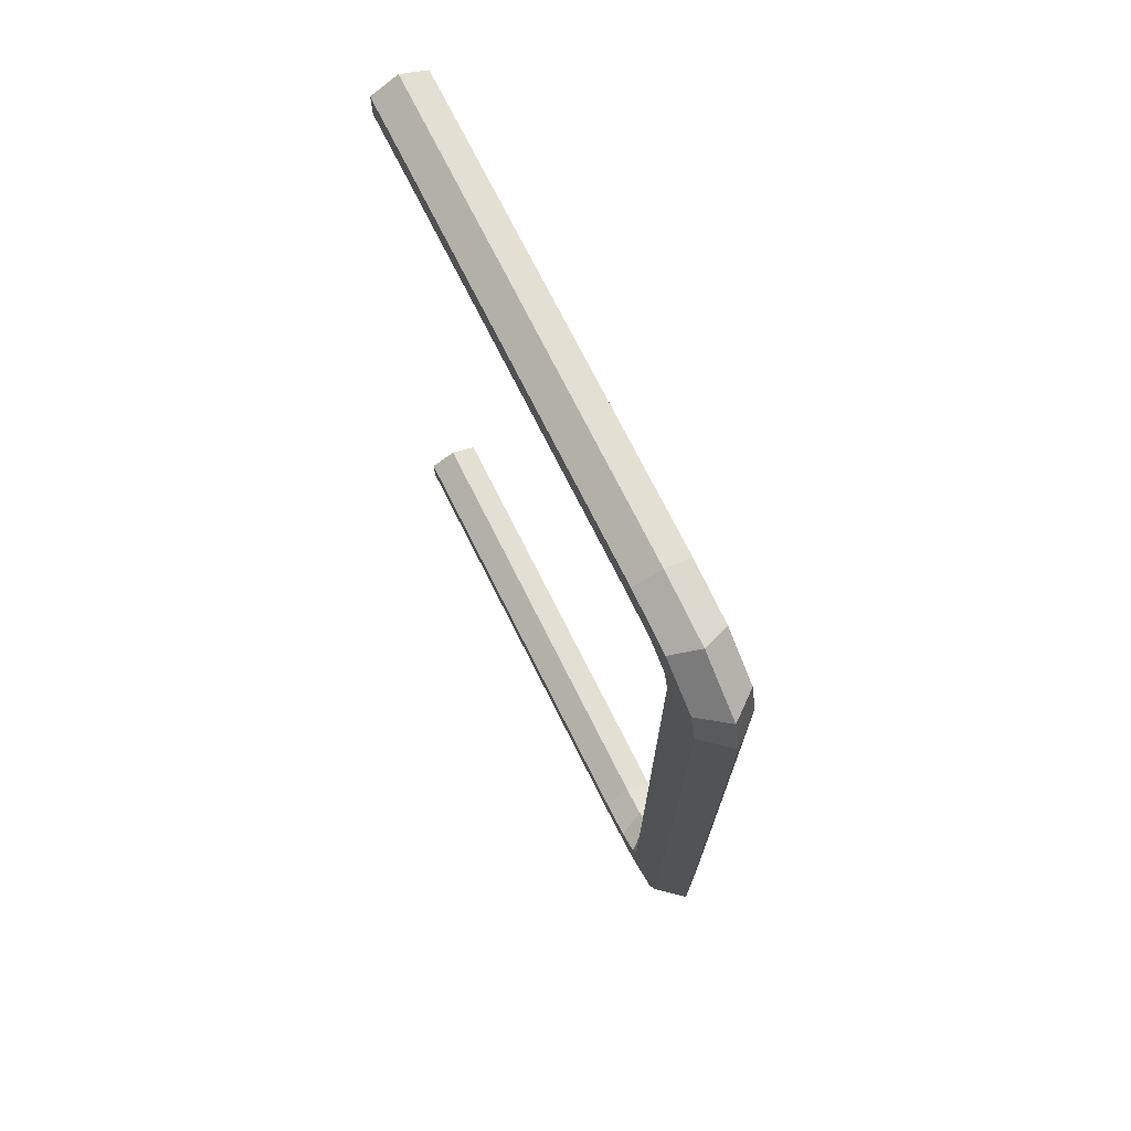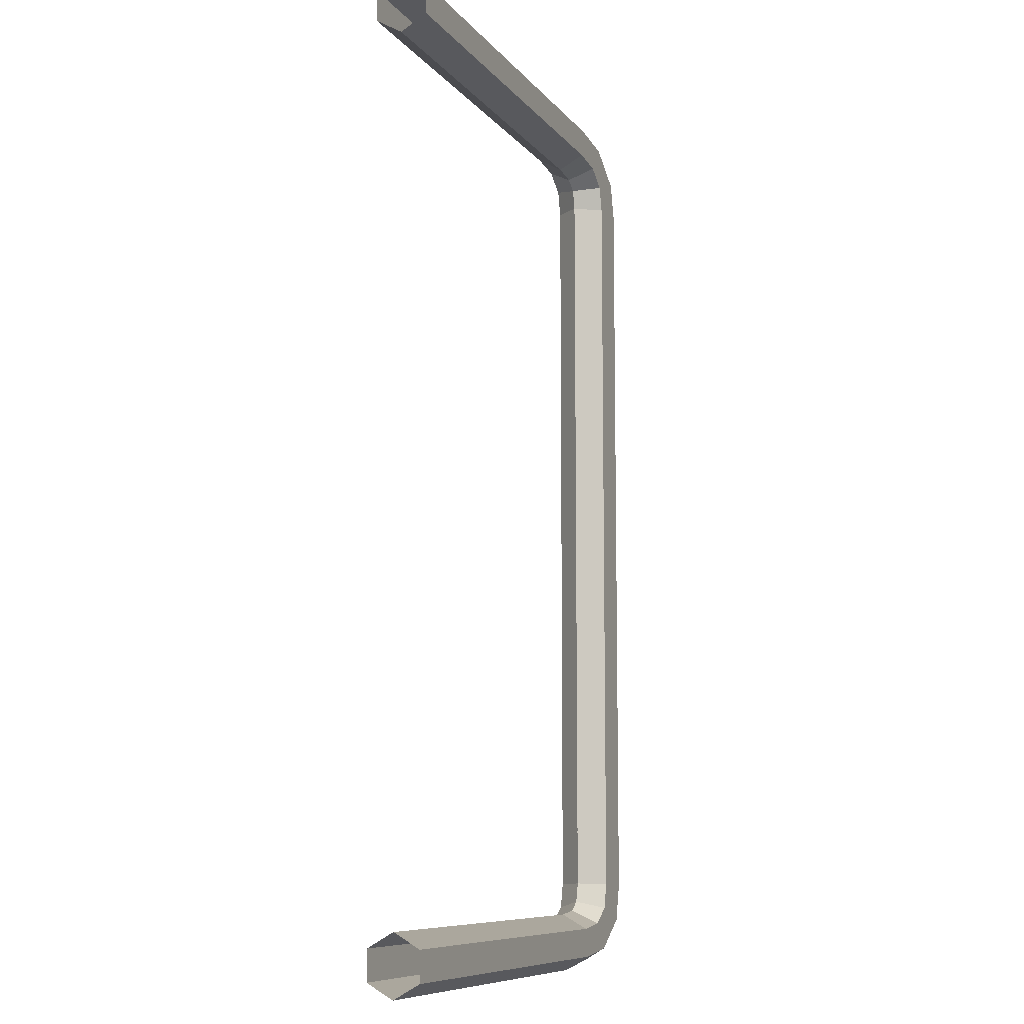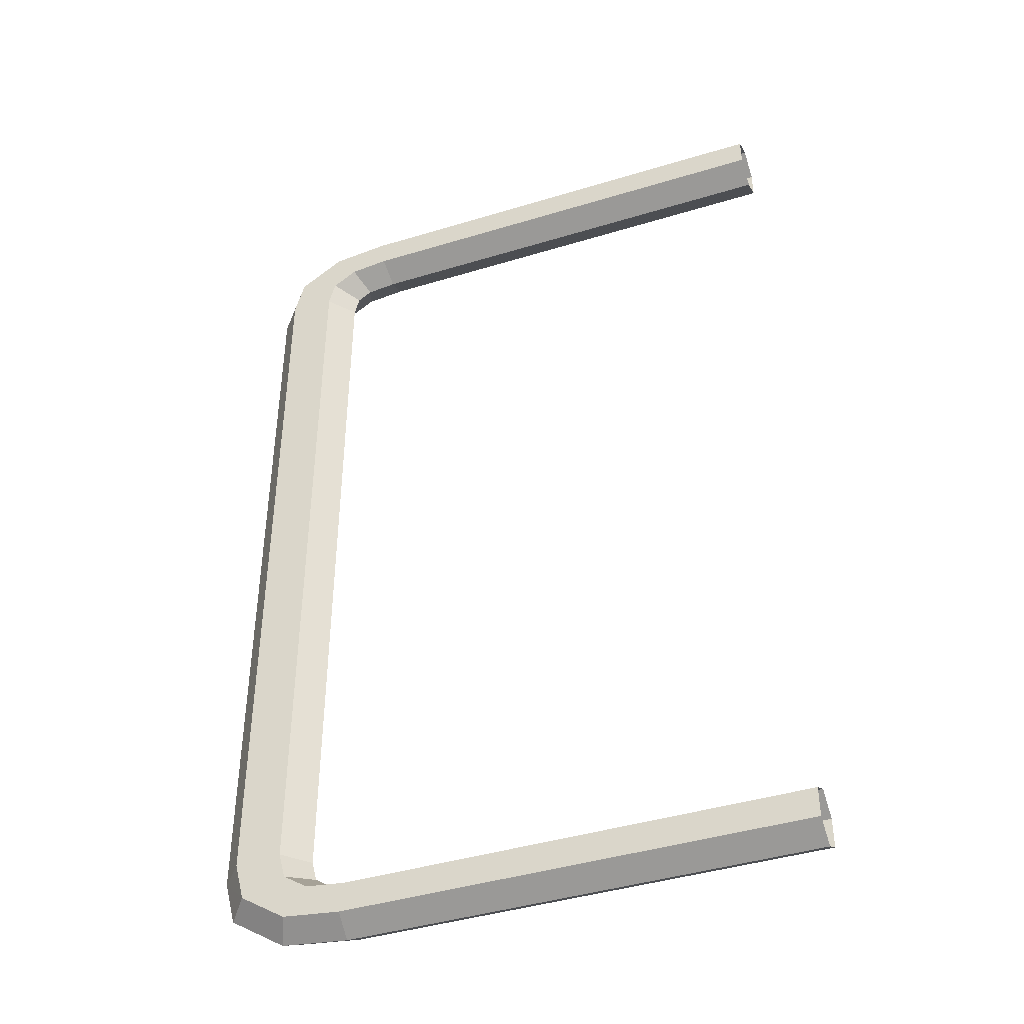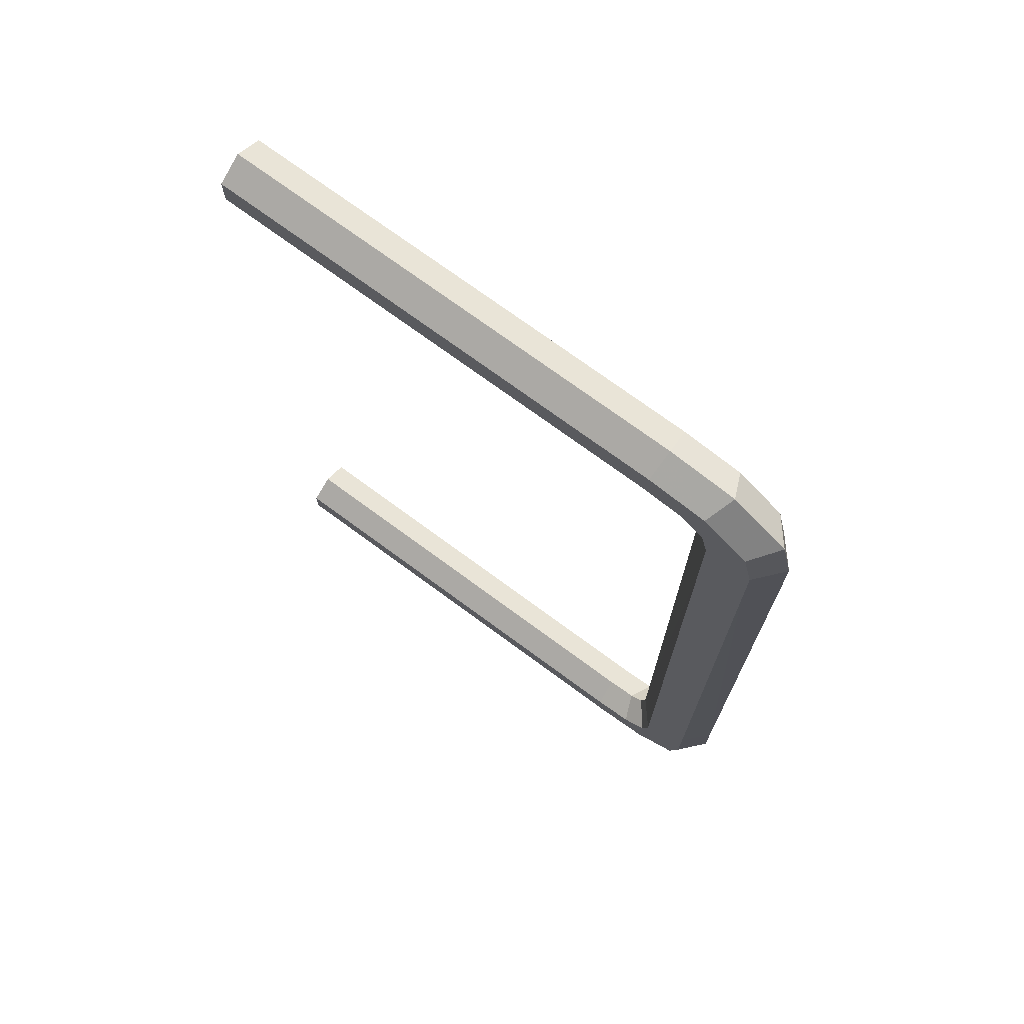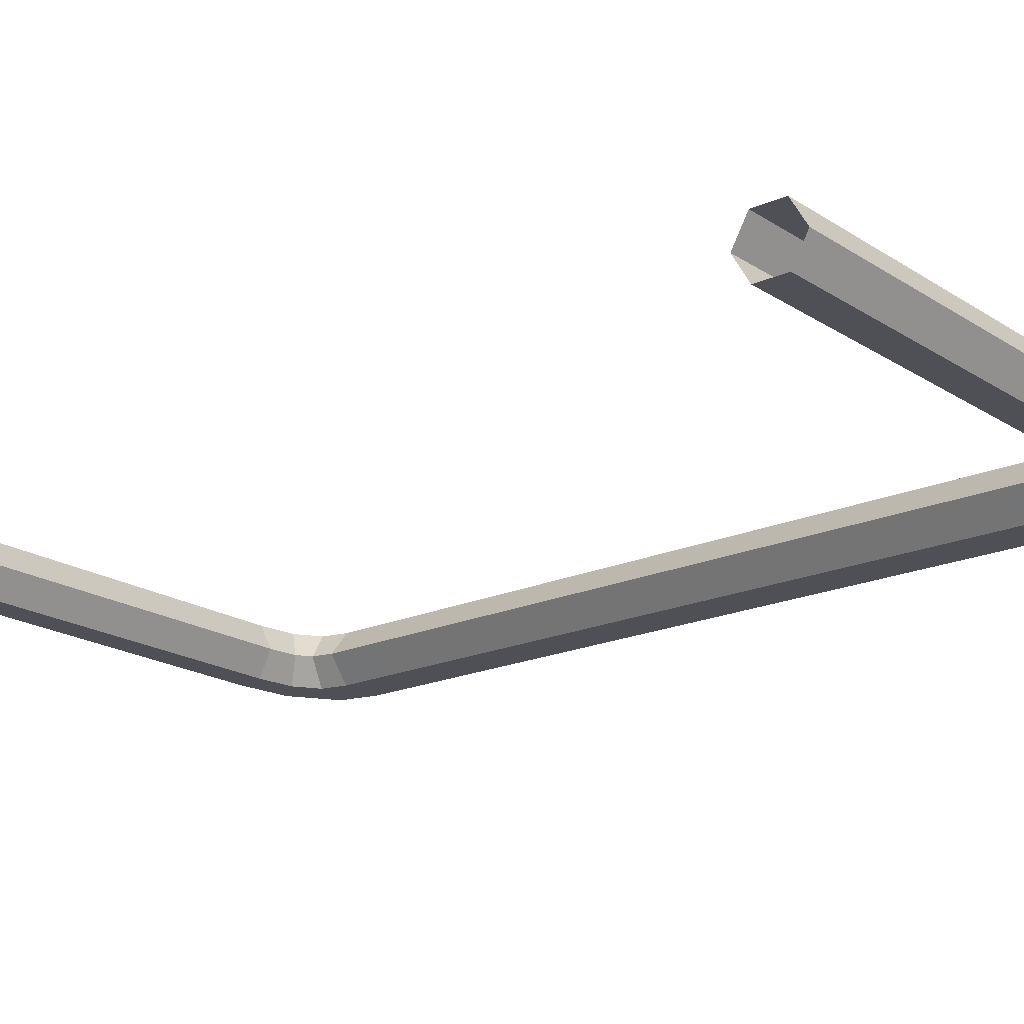
<metadata>
{"format":"obj","ext":"obj","renderer":"f3d","projection":"perspective","resolution":1024,"background":"white","views":[{"elev":73.7,"azim":63.3,"up":"+Z"},{"elev":-8.9,"azim":-68.7,"up":"+Z"},{"elev":-42.5,"azim":-160.0,"up":"+Z"},{"elev":73.0,"azim":36.4,"up":"+Z"},{"elev":-19.3,"azim":-50.2,"up":"+Y"}]}
</metadata>
<code>
v 0.03443 0 -0.03538
v 0.0368 0.00274 0.03523
v 0.0368 0.00274 -0.03538
v 0.03443 0 0.03523
v 0.04154 0.00274 0.03523
v 0.0368 -0.002741 0.03523
v 0.04155 0.00274 -0.03538
v 0.0368 -0.002741 -0.03538
v 0.04391 0 0.03523
v 0.04154 -0.002741 0.03523
v 0.04392 0 -0.03538
v 0.04155 -0.002741 -0.03538
v 0.04053 0.00274 0.04567
v 0.02948 0.00274 0.0463
v 0.03585 0.00274 0.04879
v 0.03357 0.00274 0.04584
v -0.01779 0.00274 0.0463
v 0.037 0 0.05027
v 0.03611 0.00274 0.04415
v 0.03243 0 0.04437
v -0.01779 0.00274 0.04947
v -0.01779 0 0.04472
v 0.04275 0 0.04644
v 0.03008 0 0.05105
v 0.04154 0.00274 0.04169
v 0.03389 0 0.04339
v 0.02928 0 0.04472
v 0.02988 0.00274 0.04947
v 0.04053 -0.002741 0.04567
v 0.03585 -0.002741 0.04879
v 0.0368 0.00274 0.04142
v 0.03442 0 0.04129
v 0.02948 -0.002741 0.0463
v 0.03357 -0.002741 0.04584
v -0.01779 -0.002741 0.0463
v 0.04392 0 0.04182
v 0.02988 -0.002741 0.04947
v 0.0368 -0.002741 0.04142
v 0.03611 -0.002741 0.04415
v -0.01779 0 0.05105
v 0.04154 -0.002741 0.04169
v -0.01779 -0.002741 0.04789
v 0.0368 0.00274 0.03523
v 0.03442 0 0.03523
v 0.0368 -0.002741 0.03523
v 0.04392 0 0.03523
v -0.01779 -0.002741 0.04947
v 0.04154 0.00274 -0.03513
v 0.04392 0 -0.04172
v 0.04154 0.00274 -0.04159
v 0.04392 0 -0.03513
v 0.04053 0.00274 -0.04558
v 0.0368 0.00274 -0.03513
v 0.04154 -0.002741 -0.04159
v 0.04275 0 -0.04634
v 0.03611 0.00274 -0.04405
v 0.0368 0.00274 -0.04133
v 0.04154 -0.002741 -0.03513
v 0.037 0 -0.05017
v 0.03357 0.00274 -0.04575
v 0.03442 0 -0.04119
v 0.0368 -0.002741 -0.04133
v 0.04053 -0.002741 -0.04558
v 0.03585 0.00274 -0.0487
v 0.03389 0 -0.04329
v 0.03442 0 -0.03513
v 0.0368 -0.002741 -0.03513
v 0.03611 -0.002741 -0.04405
v 0.03008 0 -0.05095
v 0.03585 -0.002741 -0.0487
v 0.02948 0.00274 -0.04621
v 0.03243 0 -0.04427
v 0.03357 -0.002741 -0.04575
v 0.02988 0.00274 -0.04937
v -0.01779 0.00274 -0.04621
v -0.01779 0 -0.05095
v -0.01779 0.00274 -0.04937
v 0.02988 -0.002741 -0.04937
v 0.02948 -0.002741 -0.04621
v 0.02928 0 -0.04462
v -0.01779 -0.002741 -0.04937
v -0.01779 0 -0.04462
v -0.01779 -0.002741 -0.04621
v 0.04053 0.00274 0.04567
v 0.04053 0.00274 0.04567
v 0.04053 0.00274 0.04567
v 0.04053 0.00274 0.04567
v 0.04053 0.00274 0.04567
v 0.02948 0.00274 0.0463
v 0.02948 0.00274 0.0463
v 0.02948 0.00274 0.0463
v 0.03585 0.00274 0.04879
v 0.03585 0.00274 0.04879
v 0.03585 0.00274 0.04879
v 0.03357 0.00274 0.04584
v 0.03357 0.00274 0.04584
v 0.03357 0.00274 0.04584
v -0.01779 0.00274 0.0463
v -0.01779 0.00274 0.0463
v -0.01779 0.00274 0.0463
v 0.037 0 0.05027
v 0.03611 0.00274 0.04415
v 0.03611 0.00274 0.04415
v 0.03611 0.00274 0.04415
v 0.03611 0.00274 0.04415
v 0.03611 0.00274 0.04415
v 0.03243 0 0.04437
v -0.01779 0.00274 0.04947
v -0.01779 0.00274 0.04947
v -0.01779 0.00274 0.04947
v -0.01779 0 0.04472
v 0.04275 0 0.04644
v 0.04275 0 0.04644
v 0.04275 0 0.04644
v 0.03008 0 0.05105
v 0.03389 0 0.04339
v 0.03389 0 0.04339
v 0.03389 0 0.04339
v 0.02928 0 0.04472
v 0.02988 0.00274 0.04947
v 0.02988 0.00274 0.04947
v 0.02988 0.00274 0.04947
v 0.04053 -0.002741 0.04567
v 0.04053 -0.002741 0.04567
v 0.04053 -0.002741 0.04567
v 0.04053 -0.002741 0.04567
v 0.04053 -0.002741 0.04567
v 0.03585 -0.002741 0.04879
v 0.03585 -0.002741 0.04879
v 0.03585 -0.002741 0.04879
v 0.02948 -0.002741 0.0463
v 0.02948 -0.002741 0.0463
v 0.02948 -0.002741 0.0463
v 0.03357 -0.002741 0.04584
v 0.03357 -0.002741 0.04584
v 0.03357 -0.002741 0.04584
v -0.01779 -0.002741 0.0463
v -0.01779 -0.002741 0.0463
v -0.01779 -0.002741 0.0463
v 0.02988 -0.002741 0.04947
v 0.02988 -0.002741 0.04947
v 0.02988 -0.002741 0.04947
v 0.03611 -0.002741 0.04415
v 0.03611 -0.002741 0.04415
v 0.03611 -0.002741 0.04415
v 0.03611 -0.002741 0.04415
v 0.03611 -0.002741 0.04415
v -0.01779 0 0.05105
v -0.01779 -0.002741 0.04947
v -0.01779 -0.002741 0.04947
v -0.01779 -0.002741 0.04947
v 0.04053 0.00274 -0.04558
v 0.04053 0.00274 -0.04558
v 0.04053 0.00274 -0.04558
v 0.04053 0.00274 -0.04558
v 0.04053 0.00274 -0.04558
v 0.04275 0 -0.04634
v 0.04275 0 -0.04634
v 0.04275 0 -0.04634
v 0.03611 0.00274 -0.04405
v 0.03611 0.00274 -0.04405
v 0.03611 0.00274 -0.04405
v 0.03611 0.00274 -0.04405
v 0.03611 0.00274 -0.04405
v 0.037 0 -0.05017
v 0.03357 0.00274 -0.04575
v 0.03357 0.00274 -0.04575
v 0.03357 0.00274 -0.04575
v 0.04053 -0.002741 -0.04558
v 0.04053 -0.002741 -0.04558
v 0.04053 -0.002741 -0.04558
v 0.04053 -0.002741 -0.04558
v 0.04053 -0.002741 -0.04558
v 0.03585 0.00274 -0.0487
v 0.03585 0.00274 -0.0487
v 0.03585 0.00274 -0.0487
v 0.03389 0 -0.04329
v 0.03389 0 -0.04329
v 0.03389 0 -0.04329
v 0.03611 -0.002741 -0.04405
v 0.03611 -0.002741 -0.04405
v 0.03611 -0.002741 -0.04405
v 0.03611 -0.002741 -0.04405
v 0.03611 -0.002741 -0.04405
v 0.03008 0 -0.05095
v 0.03585 -0.002741 -0.0487
v 0.03585 -0.002741 -0.0487
v 0.03585 -0.002741 -0.0487
v 0.02948 0.00274 -0.04621
v 0.02948 0.00274 -0.04621
v 0.02948 0.00274 -0.04621
v 0.03243 0 -0.04427
v 0.03357 -0.002741 -0.04575
v 0.03357 -0.002741 -0.04575
v 0.03357 -0.002741 -0.04575
v 0.02988 0.00274 -0.04937
v 0.02988 0.00274 -0.04937
v 0.02988 0.00274 -0.04937
v -0.01779 0.00274 -0.04621
v -0.01779 0.00274 -0.04621
v -0.01779 0.00274 -0.04621
v -0.01779 0 -0.05095
v -0.01779 0.00274 -0.04937
v -0.01779 0.00274 -0.04937
v -0.01779 0.00274 -0.04937
v 0.02988 -0.002741 -0.04937
v 0.02988 -0.002741 -0.04937
v 0.02988 -0.002741 -0.04937
v 0.02948 -0.002741 -0.04621
v 0.02948 -0.002741 -0.04621
v 0.02948 -0.002741 -0.04621
v 0.02928 0 -0.04462
v -0.01779 -0.002741 -0.04937
v -0.01779 -0.002741 -0.04937
v -0.01779 -0.002741 -0.04937
v -0.01779 0 -0.04462
v -0.01779 -0.002741 -0.04621
v -0.01779 -0.002741 -0.04621
v -0.01779 -0.002741 -0.04621
v 0.03443 0 -0.03538
v 0.0368 0.00274 0.03523
v 0.0368 0.00274 0.03523
v 0.0368 0.00274 0.03523
v 0.0368 0.00274 -0.03538
v 0.0368 0.00274 -0.03538
v 0.0368 0.00274 -0.03538
v 0.03443 0 0.03523
v 0.04154 0.00274 0.03523
v 0.04154 0.00274 0.03523
v 0.04154 0.00274 0.03523
v 0.0368 -0.002741 0.03523
v 0.0368 -0.002741 0.03523
v 0.0368 -0.002741 0.03523
v 0.04155 0.00274 -0.03538
v 0.04155 0.00274 -0.03538
v 0.04155 0.00274 -0.03538
v 0.0368 -0.002741 -0.03538
v 0.0368 -0.002741 -0.03538
v 0.0368 -0.002741 -0.03538
v 0.04391 0 0.03523
v 0.04154 -0.002741 0.03523
v 0.04154 -0.002741 0.03523
v 0.04154 -0.002741 0.03523
v 0.04392 0 -0.03538
v 0.04155 -0.002741 -0.03538
v 0.04155 -0.002741 -0.03538
v 0.04155 -0.002741 -0.03538
v 0.04154 0.00274 0.04169
v 0.04154 0.00274 0.04169
v 0.04154 0.00274 0.04169
v 0.0368 0.00274 0.04142
v 0.0368 0.00274 0.04142
v 0.0368 0.00274 0.04142
v 0.03442 0 0.04129
v 0.04392 0 0.04182
v 0.0368 -0.002741 0.04142
v 0.0368 -0.002741 0.04142
v 0.0368 -0.002741 0.04142
v 0.04154 -0.002741 0.04169
v 0.04154 -0.002741 0.04169
v 0.04154 -0.002741 0.04169
v 0.0368 0.00274 0.03523
v 0.0368 0.00274 0.03523
v 0.0368 0.00274 0.03523
v 0.03442 0 0.03523
v 0.0368 -0.002741 0.03523
v 0.0368 -0.002741 0.03523
v 0.0368 -0.002741 0.03523
v 0.04392 0 0.03523
v 0.04154 0.00274 -0.03513
v 0.04154 0.00274 -0.03513
v 0.04154 0.00274 -0.03513
v 0.04392 0 -0.04172
v 0.04154 0.00274 -0.04159
v 0.04154 0.00274 -0.04159
v 0.04154 0.00274 -0.04159
v 0.04392 0 -0.03513
v 0.0368 0.00274 -0.03513
v 0.0368 0.00274 -0.03513
v 0.0368 0.00274 -0.03513
v 0.04154 -0.002741 -0.04159
v 0.04154 -0.002741 -0.04159
v 0.04154 -0.002741 -0.04159
v 0.0368 0.00274 -0.04133
v 0.0368 0.00274 -0.04133
v 0.0368 0.00274 -0.04133
v 0.04154 -0.002741 -0.03513
v 0.04154 -0.002741 -0.03513
v 0.04154 -0.002741 -0.03513
v 0.03442 0 -0.04119
v 0.0368 -0.002741 -0.04133
v 0.0368 -0.002741 -0.04133
v 0.0368 -0.002741 -0.04133
v 0.03442 0 -0.03513
v 0.0368 -0.002741 -0.03513
v 0.0368 -0.002741 -0.03513
v 0.0368 -0.002741 -0.03513
v -0.01779 -0.002741 0.04789
f 3 2 1
f 4 1 2
f 223 226 230
f 4 6 1
f 236 230 226
f 8 1 6
f 228 234 240
f 232 242 238
f 244 240 234
f 246 238 242
f 240 244 241
f 245 241 244
f 220 221 224
f 221 220 227
f 229 225 222
f 220 231 227
f 225 229 235
f 231 220 237
f 9 7 5
f 239 243 233
f 7 9 11
f 243 239 247
f 10 11 9
f 11 10 12
f 94 91 88
f 97 88 91
f 91 94 100
f 92 84 101
f 106 88 97
f 16 14 20
f 100 94 110
f 17 22 14
f 112 101 84
f 101 115 92
f 250 88 106
f 19 16 26
f 27 20 14
f 20 26 16
f 122 110 94
f 27 14 22
f 112 123 101
f 86 248 114
f 120 92 115
f 101 128 115
f 253 250 106
f 117 32 103
f 27 33 20
f 20 34 26
f 120 115 108
f 22 35 27
f 128 101 123
f 114 255 125
f 255 114 248
f 140 115 128
f 230 250 253
f 31 103 32
f 32 117 38
f 34 20 33
f 33 27 35
f 39 26 34
f 148 108 115
f 126 132 129
f 259 125 255
f 248 228 255
f 115 140 148
f 129 42 141
f 264 230 253
f 32 44 31
f 144 38 117
f 38 45 32
f 135 132 126
f 138 42 132
f 146 135 126
f 132 42 129
f 260 146 126
f 259 255 241
f 269 255 228
f 149 148 140
f 150 141 42
f 43 31 44
f 44 32 45
f 257 146 260
f 267 257 242
f 269 241 255
f 242 257 260
f 87 90 93
f 90 87 96
f 99 93 90
f 18 13 15
f 96 87 105
f 107 89 95
f 109 93 99
f 89 111 98
f 13 18 23
f 15 24 18
f 105 87 249
f 116 95 102
f 89 107 119
f 95 116 107
f 93 109 121
f 111 89 119
f 18 29 23
f 113 25 85
f 24 15 28
f 24 30 18
f 105 249 252
f 104 254 118
f 107 131 119
f 116 134 107
f 21 24 28
f 119 137 111
f 29 18 30
f 124 36 113
f 25 113 36
f 30 24 37
f 252 249 229
f 254 104 251
f 256 118 254
f 131 107 134
f 137 119 131
f 134 116 143
f 24 21 40
f 130 133 127
f 36 124 41
f 36 5 25
f 40 37 24
f 142 298 130
f 252 229 263
f 251 265 254
f 118 256 145
f 254 266 256
f 127 133 136
f 133 298 139
f 127 136 147
f 130 298 133
f 127 147 261
f 10 36 41
f 5 36 46
f 37 40 47
f 298 142 151
f 265 251 262
f 266 254 265
f 261 147 258
f 243 258 268
f 36 10 46
f 261 258 243
f 274 273 270
f 277 270 273
f 274 154 273
f 272 280 276
f 273 281 277
f 159 273 154
f 156 276 164
f 286 276 280
f 287 277 281
f 273 159 281
f 55 52 59
f 164 276 286
f 168 156 164
f 57 53 61
f 282 292 288
f 171 281 159
f 64 59 52
f 55 59 63
f 161 57 178
f 176 156 168
f 160 177 166
f 66 61 53
f 61 178 57
f 296 288 292
f 183 292 282
f 172 183 282
f 59 64 69
f 70 63 59
f 191 176 168
f 192 166 177
f 61 66 62
f 178 61 181
f 67 62 66
f 62 181 61
f 194 183 172
f 74 69 64
f 59 69 70
f 187 194 172
f 201 176 191
f 166 192 189
f 192 177 193
f 180 193 177
f 69 74 76
f 198 176 205
f 78 70 69
f 210 194 187
f 205 176 201
f 189 212 199
f 212 189 192
f 193 209 192
f 77 76 74
f 76 81 69
f 207 214 187
f 78 69 81
f 187 214 210
f 216 199 212
f 212 192 209
f 218 210 214
f 212 209 216
f 217 216 209
f 48 49 50
f 49 48 51
f 49 153 50
f 275 279 271
f 51 54 49
f 153 49 158
f 163 275 155
f 279 275 285
f 54 51 58
f 54 158 49
f 165 152 157
f 285 275 163
f 163 155 167
f 290 278 284
f 289 293 283
f 158 54 170
f 152 165 174
f 169 165 157
f 179 284 162
f 167 155 175
f 60 65 56
f 278 290 294
f 284 179 290
f 293 289 297
f 283 293 184
f 283 184 173
f 185 174 165
f 165 169 186
f 167 175 190
f 65 60 72
f 291 294 290
f 182 290 179
f 294 291 295
f 290 182 291
f 173 184 195
f 174 185 196
f 186 185 165
f 173 195 188
f 190 175 200
f 71 72 60
f 73 65 72
f 65 73 68
f 202 196 185
f 204 175 197
f 185 186 206
f 188 195 211
f 200 175 204
f 75 80 71
f 72 71 80
f 72 79 73
f 196 202 203
f 185 213 202
f 188 215 208
f 213 185 206
f 211 215 188
f 80 75 82
f 79 72 80
f 215 211 219
f 82 79 80
f 79 82 83

</code>
